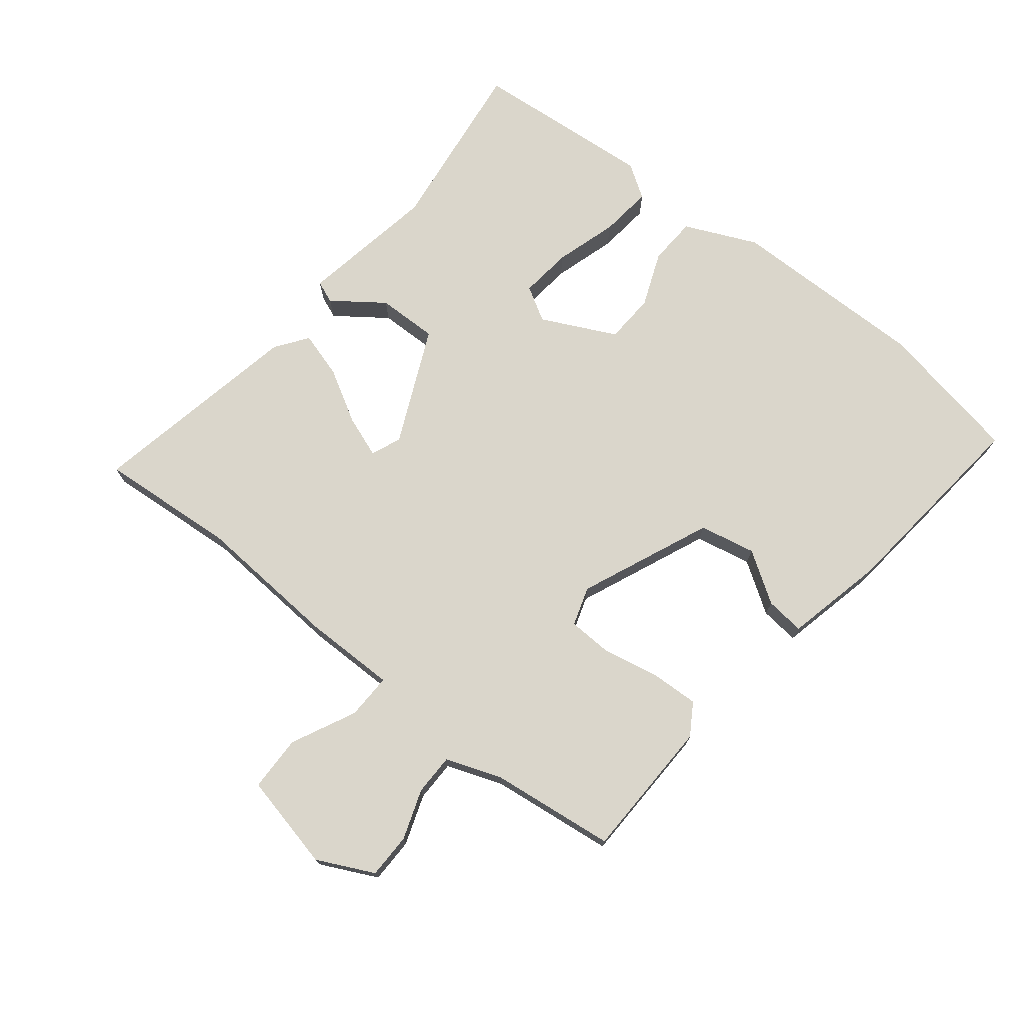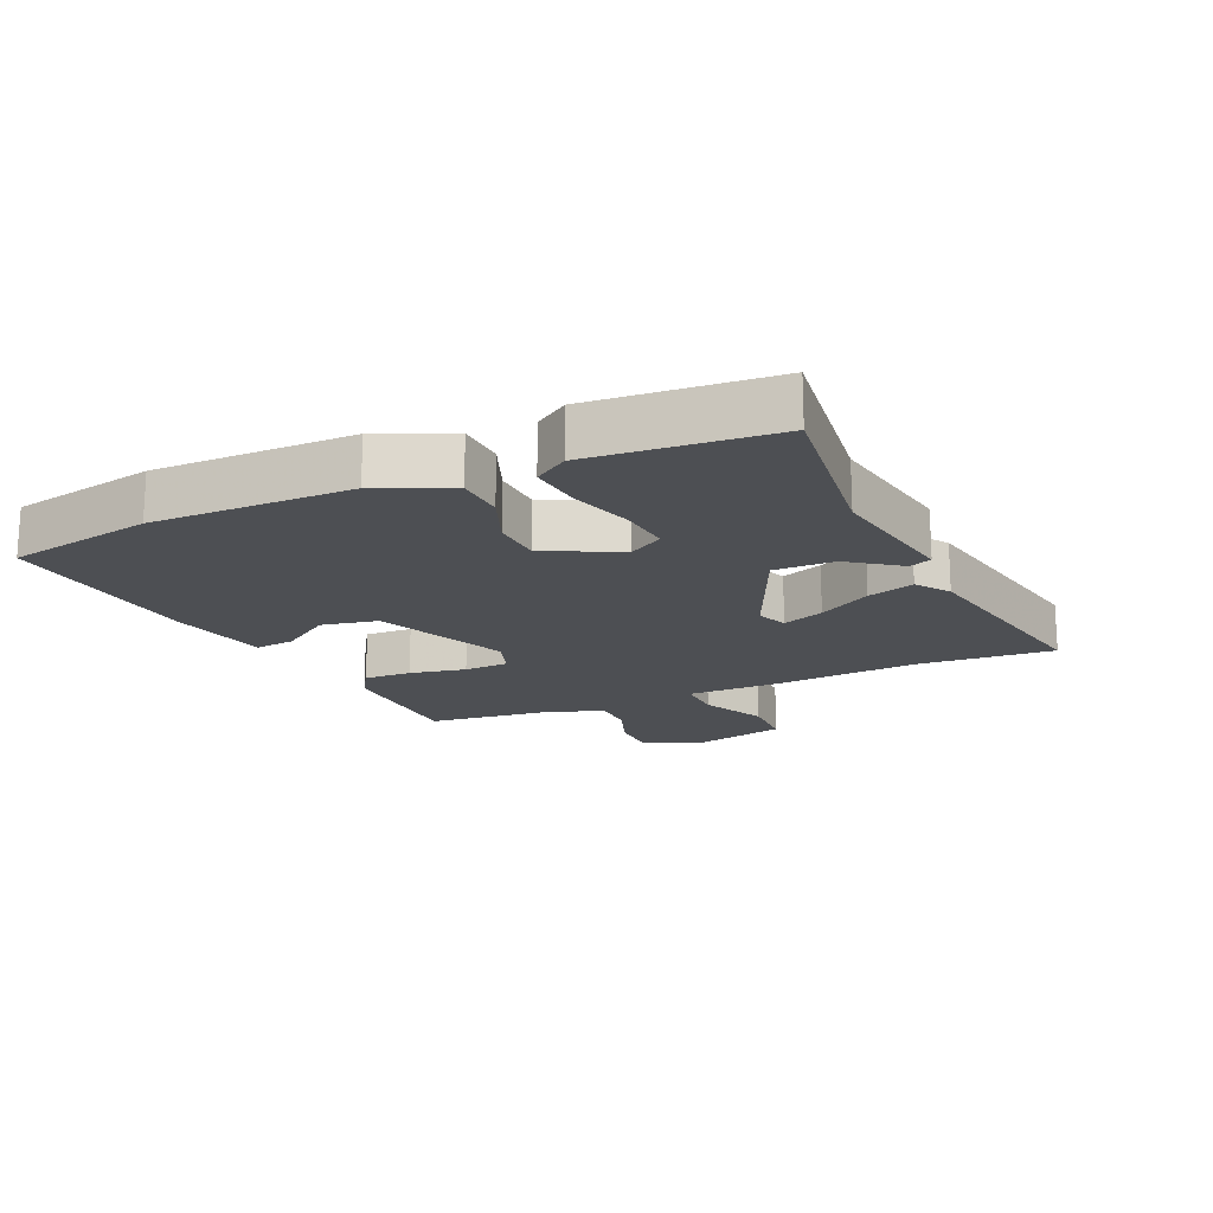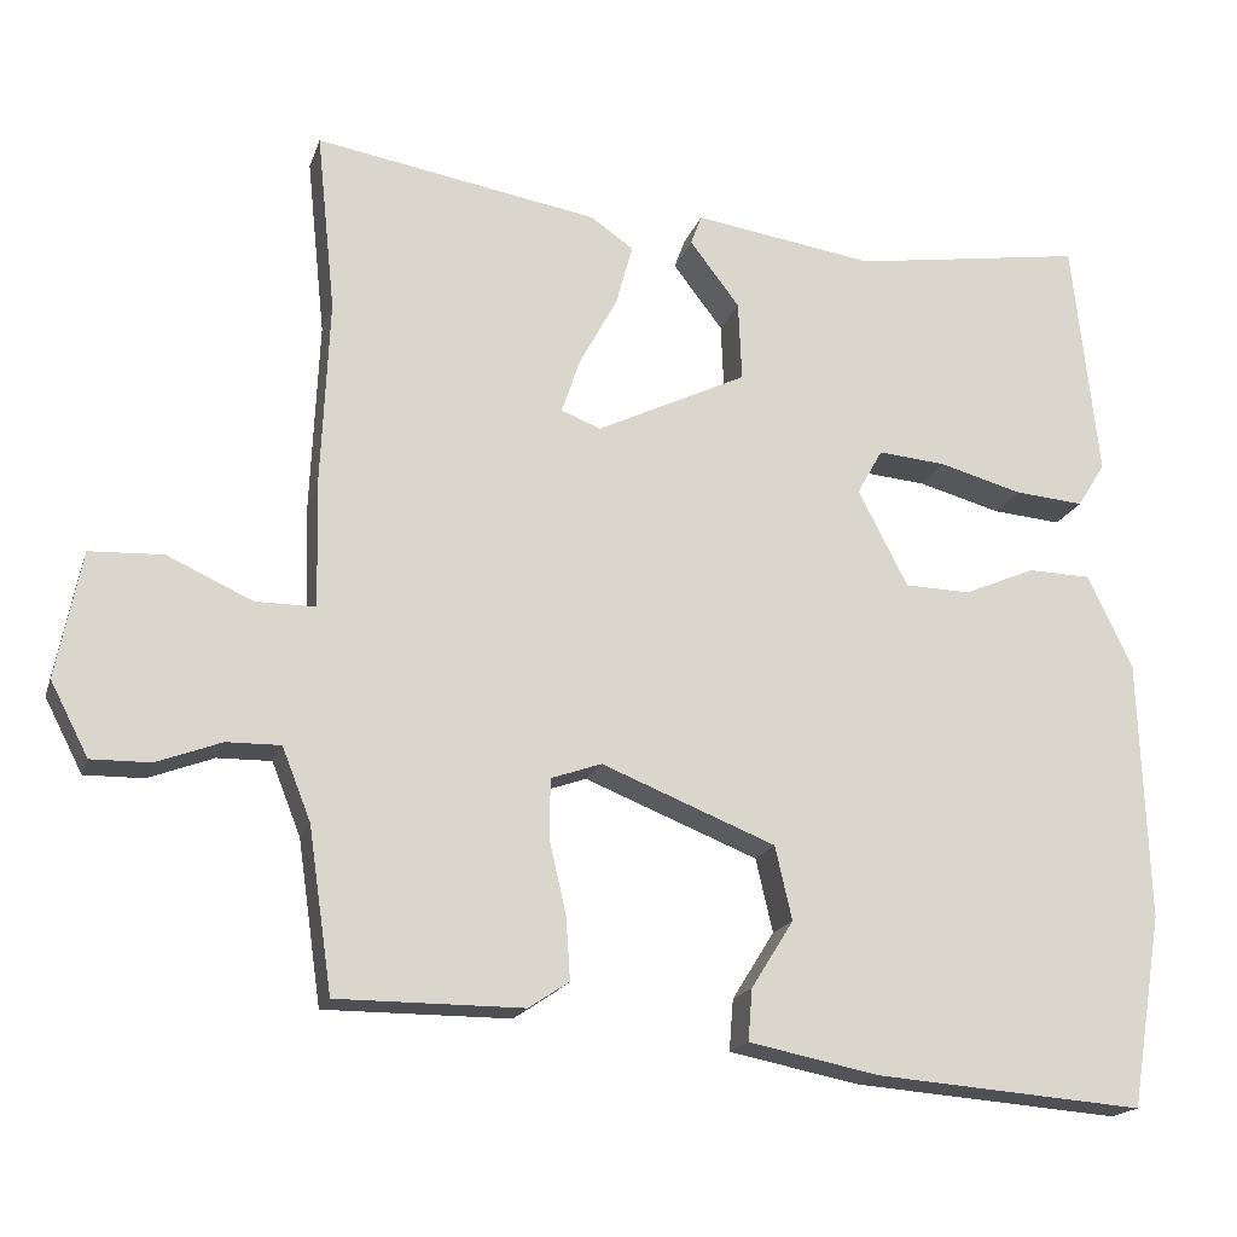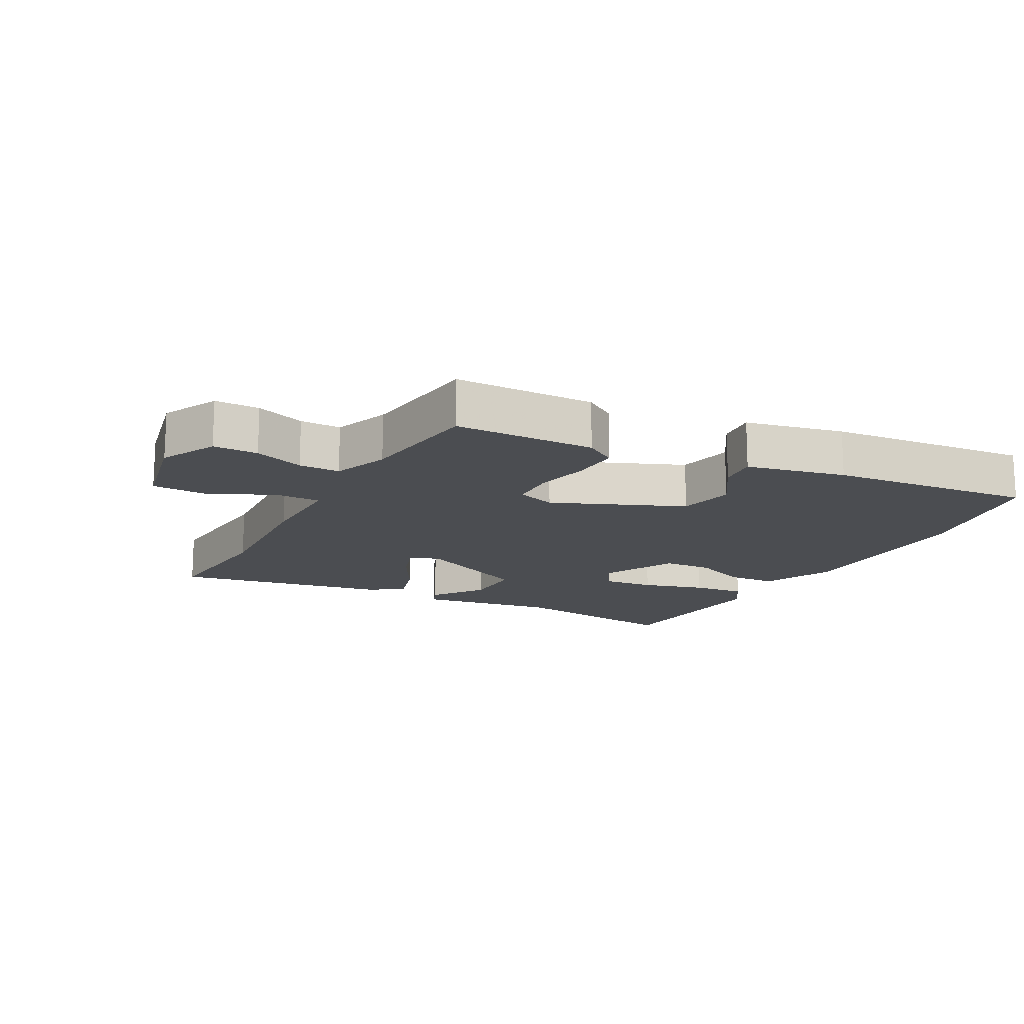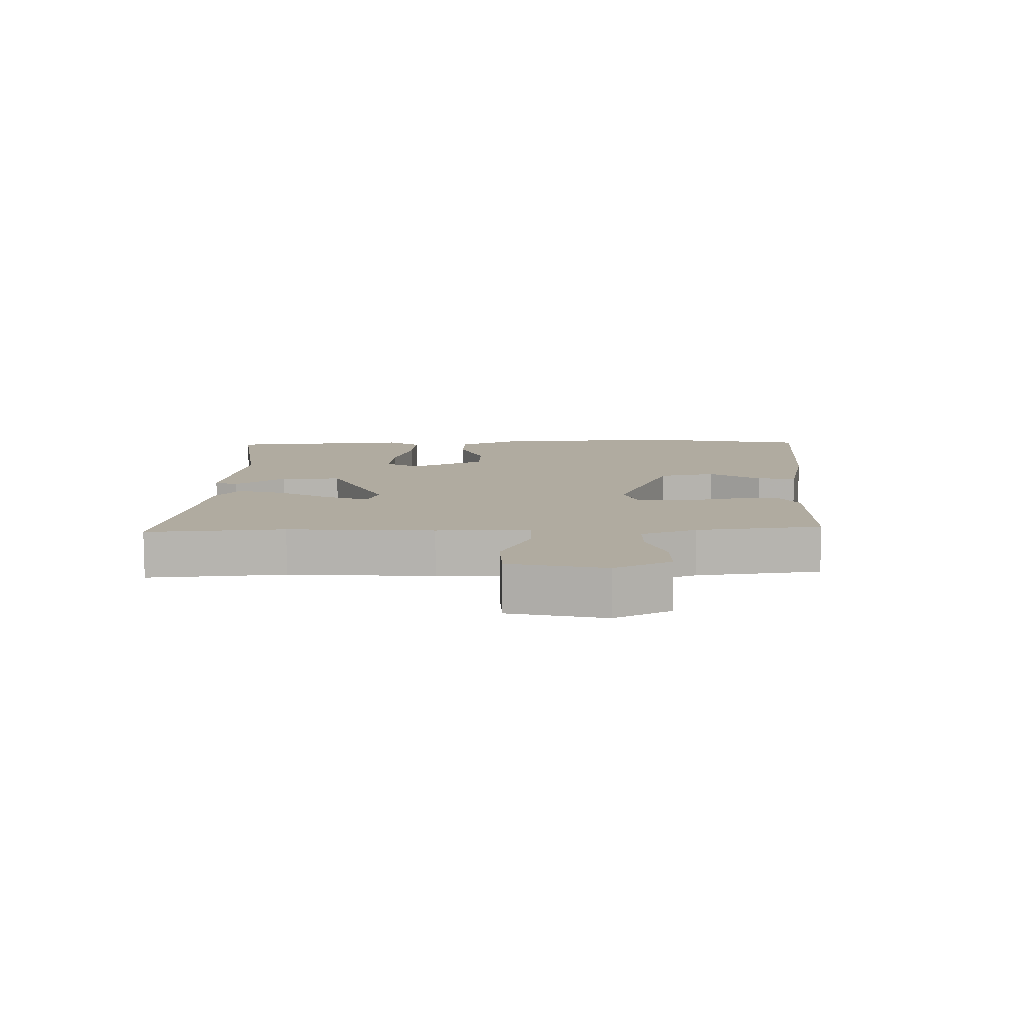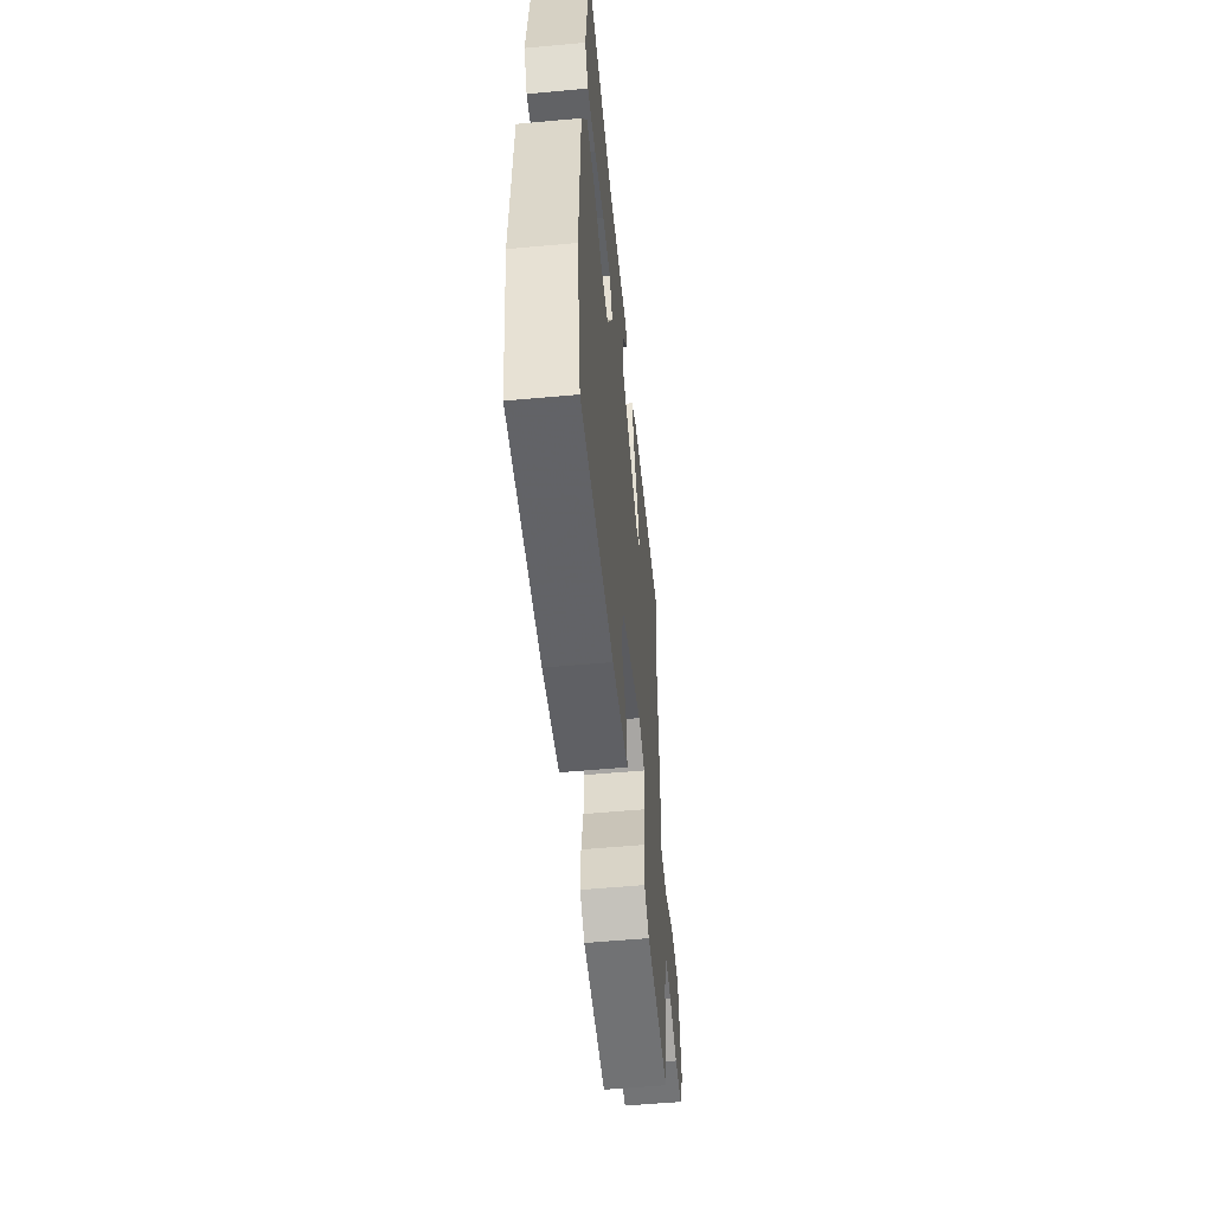
<metadata>
{"format":"obj","ext":"obj","renderer":"f3d","projection":"perspective","resolution":1024,"background":"white","views":[{"elev":73.8,"azim":129.9,"up":"+Y"},{"elev":-17.8,"azim":-64.4,"up":"+Y"},{"elev":-17.9,"azim":164.4,"up":"+Z"},{"elev":-15.7,"azim":152.6,"up":"+Y"},{"elev":9.8,"azim":90.0,"up":"+Y"},{"elev":-55.4,"azim":-84.5,"up":"+Z"}]}
</metadata>
<code>
v -0.489 0.07 -0.569
v -0.526 0.07 -0.342
v -0.515 0.07 -0.033
v -0.462 0.07 0.078
v -0.387 0.07 0.08
v -0.303 0.07 0.044
v -0.225 0.07 0.046
v -0.166 0.07 0.16
v -0.196 0.07 0.214
v -0.277 0.07 0.207
v -0.375 0.07 0.18
v -0.457 0.07 0.173
v -0.49 0.07 0.226
v -0.459 0.07 0.509
v -0.184 0.07 0.467
v 0.03 0.07 0.499
v 0.043 0.07 0.464
v -0.016 0.07 0.387
v -0.02 0.07 0.293
v 0.158 0.07 0.207
v 0.205 0.07 0.225
v 0.183 0.07 0.29
v 0.138 0.07 0.373
v 0.118 0.07 0.446
v 0.169 0.07 0.481
v 0.504 0.07 0.538
v 0.482 0.07 0.326
v 0.492 0.07 0.1
v 0.488 0.07 -0.044
v 0.559 0.07 -0.044
v 0.66 0.07 0.002
v 0.747 0.07 -0.002
v 0.777 0.07 -0.152
v 0.732 0.07 -0.239
v 0.662 0.07 -0.238
v 0.585 0.07 -0.209
v 0.521 0.07 -0.208
v 0.487 0.07 -0.294
v 0.459 0.07 -0.487
v 0.239 0.07 -0.487
v 0.191 0.07 -0.455
v 0.196 0.07 -0.381
v 0.216 0.07 -0.294
v 0.215 0.07 -0.224
v 0.155 0.07 -0.203
v -0.051 0.07 -0.285
v -0.071 0.07 -0.372
v -0.021 0.07 -0.452
v -0.016 0.07 -0.513
v -0.171 0.07 -0.544
v -0.489 0 -0.569
v -0.526 0 -0.342
v -0.515 0 -0.033
v -0.462 0 0.078
v -0.387 0 0.08
v -0.303 0 0.044
v -0.225 0 0.046
v -0.166 0 0.16
v -0.196 0 0.214
v -0.277 0 0.207
v -0.375 0 0.18
v -0.457 0 0.173
v -0.49 0 0.226
v -0.459 0 0.509
v -0.184 0 0.467
v 0.03 0 0.499
v 0.043 0 0.464
v -0.016 0 0.387
v -0.02 0 0.293
v 0.158 0 0.207
v 0.205 0 0.225
v 0.183 0 0.29
v 0.138 0 0.373
v 0.118 0 0.446
v 0.169 0 0.481
v 0.504 0 0.538
v 0.482 0 0.326
v 0.492 0 0.1
v 0.488 0 -0.044
v 0.559 0 -0.044
v 0.66 0 0.002
v 0.747 0 -0.002
v 0.777 0 -0.152
v 0.732 0 -0.239
v 0.662 0 -0.238
v 0.585 0 -0.209
v 0.521 0 -0.208
v 0.487 0 -0.294
v 0.459 0 -0.487
v 0.239 0 -0.487
v 0.191 0 -0.455
v 0.196 0 -0.381
v 0.216 0 -0.294
v 0.215 0 -0.224
v 0.155 0 -0.203
v -0.051 0 -0.285
v -0.071 0 -0.372
v -0.021 0 -0.452
v -0.016 0 -0.513
v -0.171 0 -0.544
f 47 48 49 50
f 46 47 50 1
f 40 41 42 43
f 38 39 40 43
f 37 38 43 44
f 33 34 35 36
f 33 36 37
f 30 31 32 33
f 29 30 33 37
f 27 28 29
f 24 25 26 27
f 22 23 24 27
f 21 22 27 29
f 20 21 29 37
f 15 16 17 18
f 15 18 19
f 14 15 19
f 13 14 19
f 10 11 12 13
f 9 10 13 19
f 8 9 19 20
f 3 4 5 6
f 3 6 7
f 46 1 2 3
f 45 46 3 7
f 20 37 44 45
f 7 8 20 45
f 100 99 98 97
f 51 100 97 96
f 93 92 91 90
f 93 90 89 88
f 94 93 88 87
f 86 85 84 83
f 87 86 83
f 83 82 81 80
f 87 83 80 79
f 79 78 77
f 77 76 75 74
f 77 74 73 72
f 79 77 72 71
f 87 79 71 70
f 68 67 66 65
f 69 68 65
f 69 65 64
f 69 64 63
f 63 62 61 60
f 69 63 60 59
f 70 69 59 58
f 56 55 54 53
f 57 56 53
f 53 52 51 96
f 57 53 96 95
f 95 94 87 70
f 95 70 58 57
f 1 51 52 2
f 2 52 53 3
f 3 53 54 4
f 4 54 55 5
f 5 55 56 6
f 6 56 57 7
f 7 57 58 8
f 8 58 59 9
f 9 59 60 10
f 10 60 61 11
f 11 61 62 12
f 12 62 63 13
f 13 63 64 14
f 14 64 65 15
f 15 65 66 16
f 16 66 67 17
f 17 67 68 18
f 18 68 69 19
f 19 69 70 20
f 20 70 71 21
f 21 71 72 22
f 22 72 73 23
f 23 73 74 24
f 24 74 75 25
f 25 75 76 26
f 26 76 77 27
f 27 77 78 28
f 28 78 79 29
f 29 79 80 30
f 30 80 81 31
f 31 81 82 32
f 32 82 83 33
f 33 83 84 34
f 34 84 85 35
f 35 85 86 36
f 36 86 87 37
f 37 87 88 38
f 38 88 89 39
f 39 89 90 40
f 40 90 91 41
f 41 91 92 42
f 42 92 93 43
f 43 93 94 44
f 44 94 95 45
f 45 95 96 46
f 46 96 97 47
f 47 97 98 48
f 48 98 99 49
f 49 99 100 50
f 50 100 51 1

</code>
